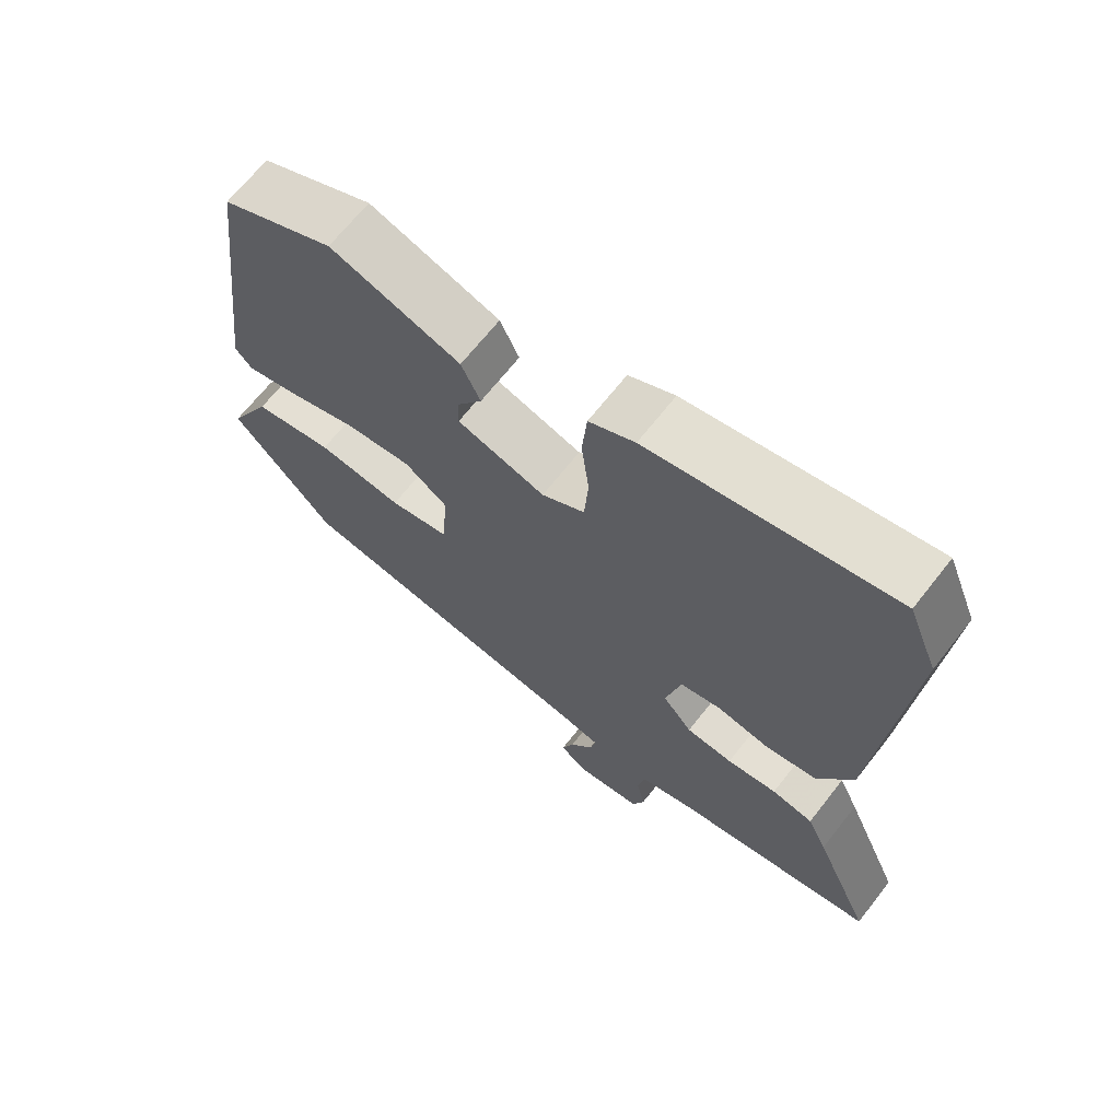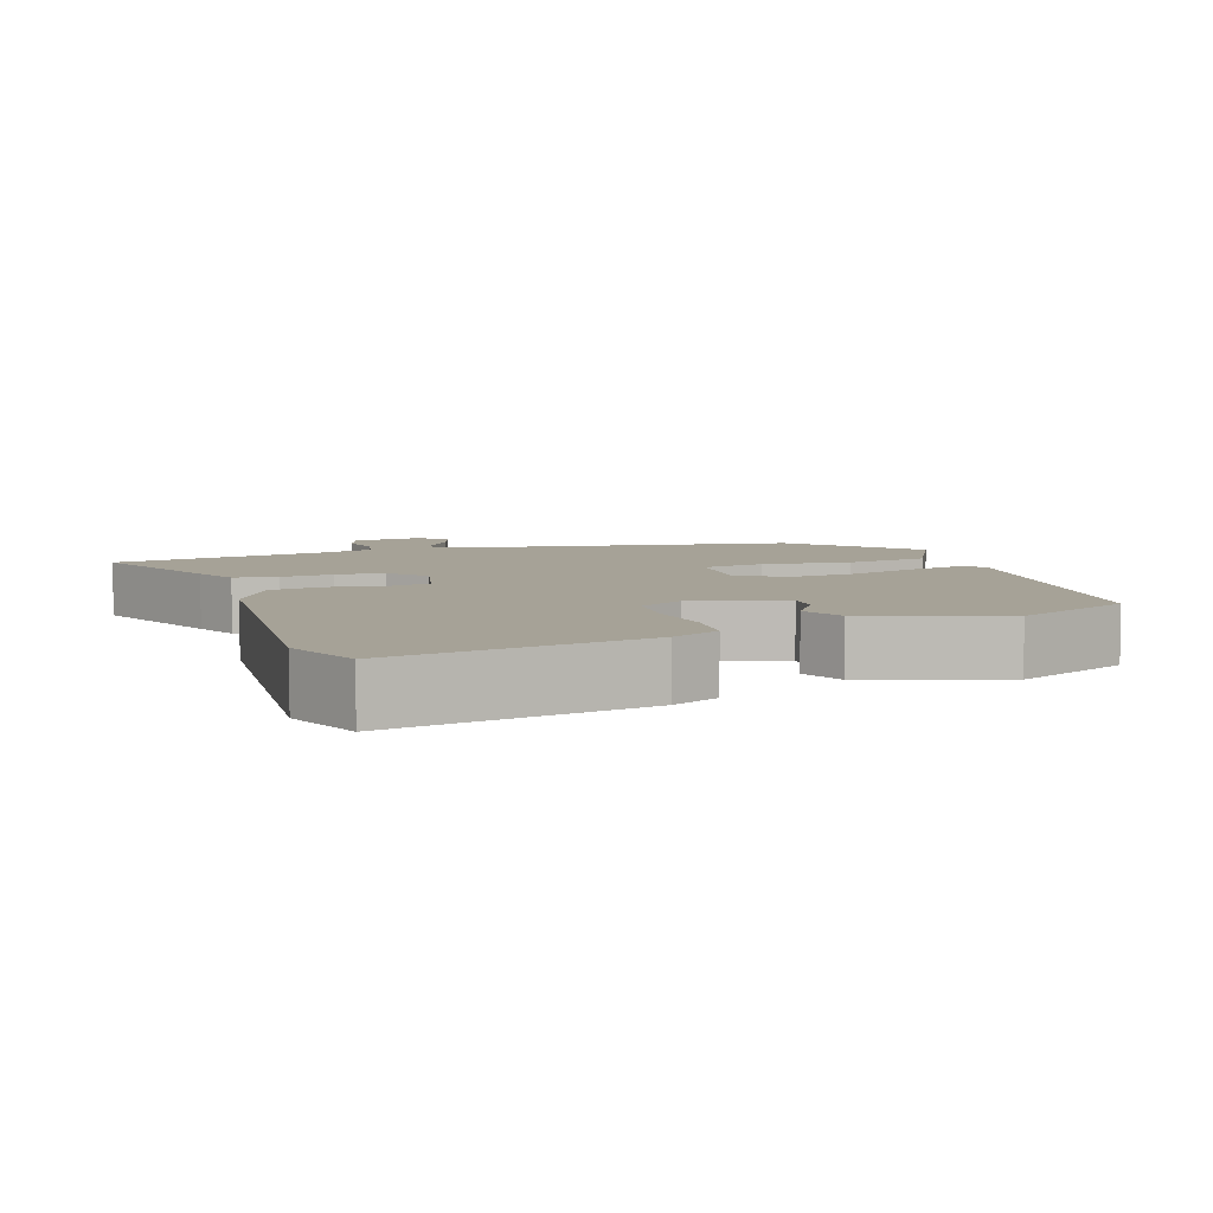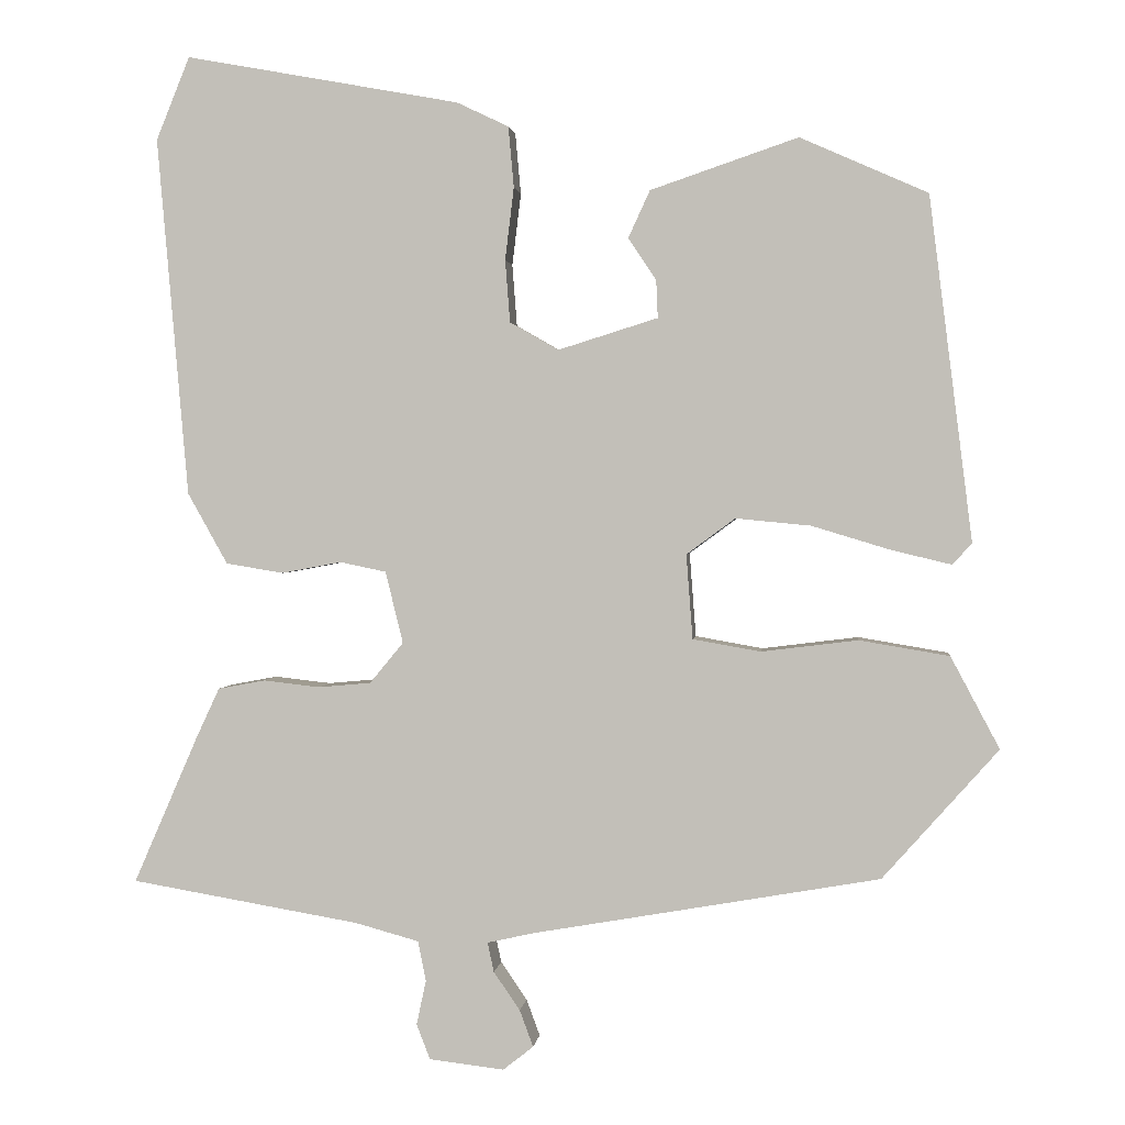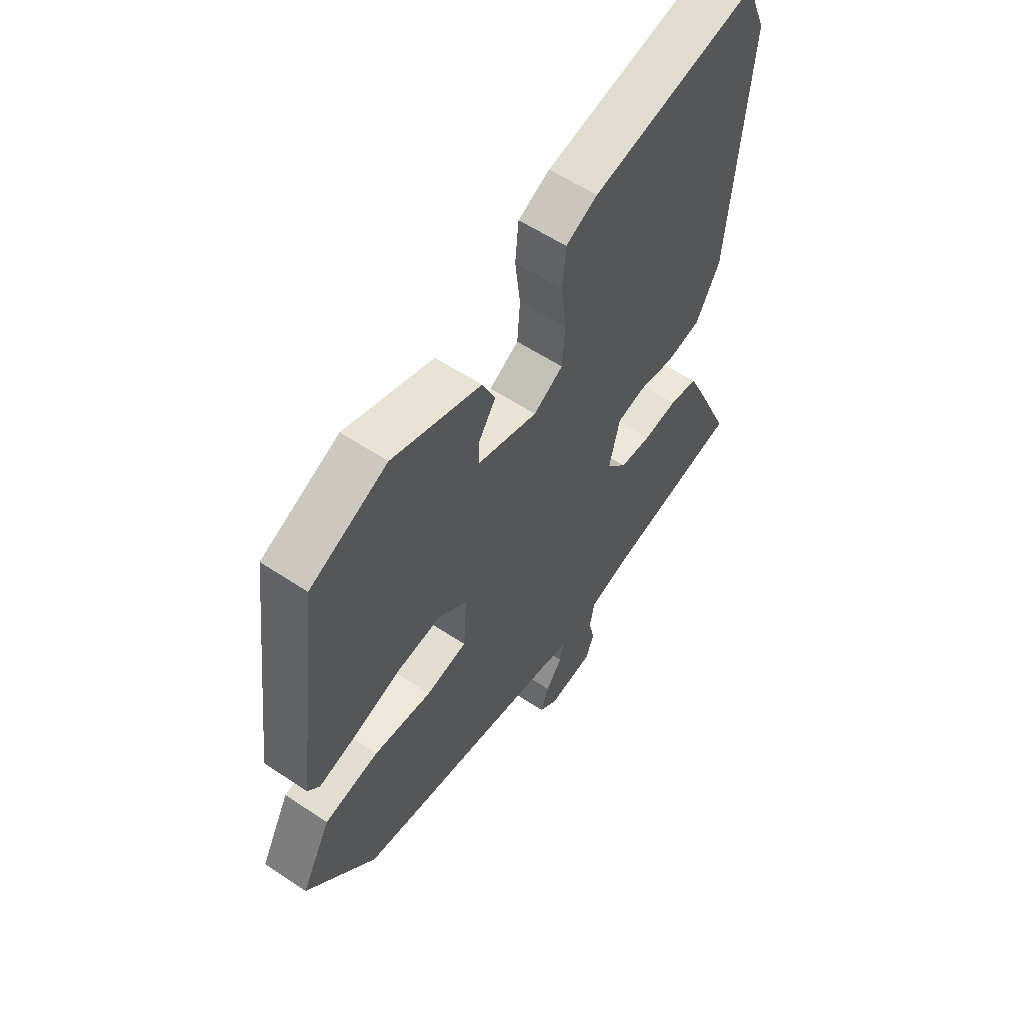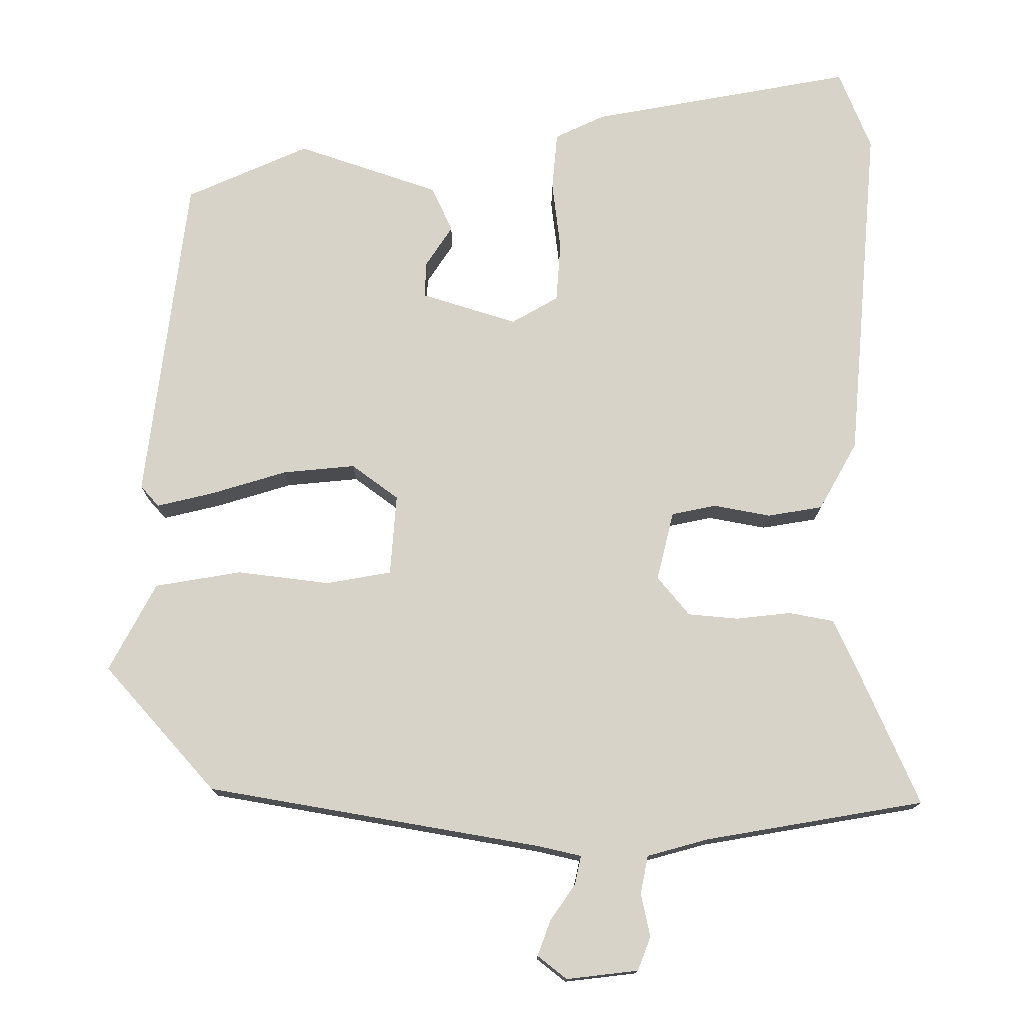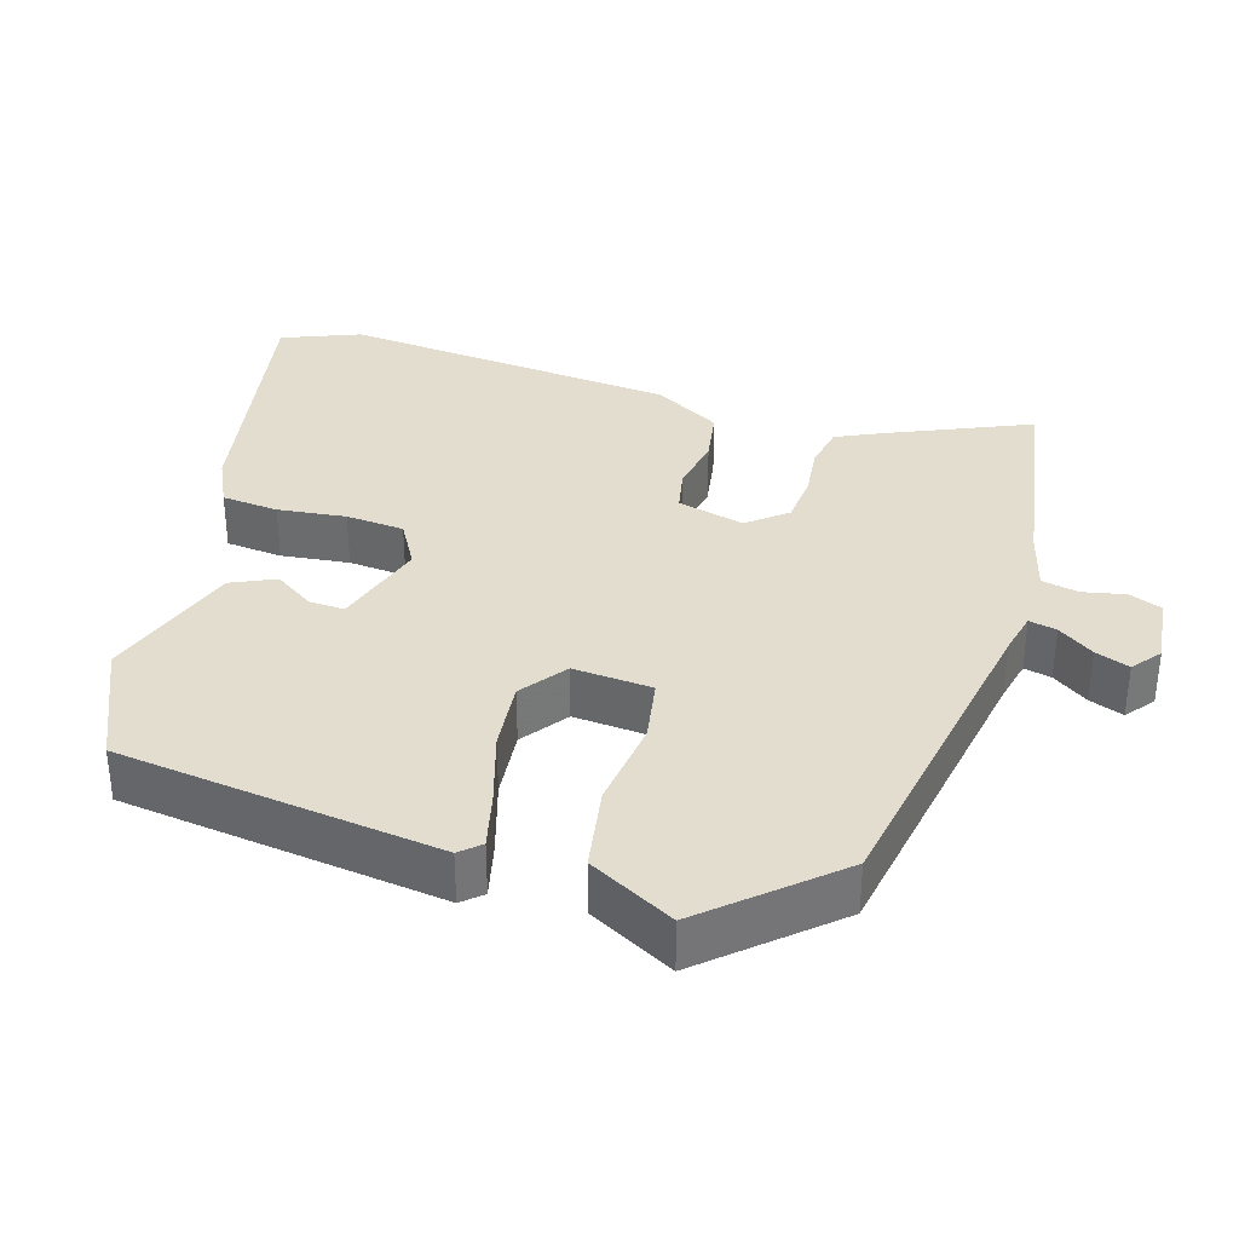
<metadata>
{"format":"obj","ext":"obj","renderer":"f3d","projection":"perspective","resolution":1024,"background":"white","views":[{"elev":67.4,"azim":-141.9,"up":"+Z"},{"elev":6.4,"azim":-19.0,"up":"+Y"},{"elev":1.5,"azim":6.3,"up":"+Z"},{"elev":57.7,"azim":124.7,"up":"+Z"},{"elev":-14.1,"azim":179.7,"up":"+Z"},{"elev":34.9,"azim":107.0,"up":"+Y"}]}
</metadata>
<code>
v -0.546 0.07 -0.482
v -0.464 0.07 -0.294
v -0.436 0.07 -0.234
v -0.377 0.07 -0.223
v -0.306 0.07 -0.231
v -0.24 0.07 -0.225
v -0.198 0.07 -0.174
v -0.22 0.07 -0.084
v -0.278 0.07 -0.072
v -0.353 0.07 -0.086
v -0.425 0.07 -0.074
v -0.475 0.07 0.015
v -0.514 0.07 0.465
v -0.472 0.07 0.569
v -0.128 0.07 0.506
v -0.063 0.07 0.475
v -0.056 0.07 0.399
v -0.067 0.07 0.308
v -0.061 0.07 0.23
v 0 0.07 0.195
v 0.125 0.07 0.234
v 0.123 0.07 0.281
v 0.088 0.07 0.334
v 0.115 0.07 0.393
v 0.3 0.07 0.456
v 0.46 0.07 0.385
v 0.514 0.07 -0.046
v 0.49 0.07 -0.073
v 0.415 0.07 -0.055
v 0.316 0.07 -0.025
v 0.222 0.07 -0.016
v 0.161 0.07 -0.061
v 0.169 0.07 -0.167
v 0.254 0.07 -0.182
v 0.375 0.07 -0.167
v 0.488 0.07 -0.186
v 0.549 0.07 -0.301
v 0.404 0.07 -0.464
v -0.033 0.07 -0.54
v -0.09 0.07 -0.553
v -0.082 0.07 -0.59
v -0.049 0.07 -0.638
v -0.032 0.07 -0.684
v -0.07 0.07 -0.714
v -0.164 0.07 -0.703
v -0.181 0.07 -0.659
v -0.169 0.07 -0.603
v -0.179 0.07 -0.553
v -0.259 0.07 -0.531
v -0.546 0 -0.482
v -0.464 0 -0.294
v -0.436 0 -0.234
v -0.377 0 -0.223
v -0.306 0 -0.231
v -0.24 0 -0.225
v -0.198 0 -0.174
v -0.22 0 -0.084
v -0.278 0 -0.072
v -0.353 0 -0.086
v -0.425 0 -0.074
v -0.475 0 0.015
v -0.514 0 0.465
v -0.472 0 0.569
v -0.128 0 0.506
v -0.063 0 0.475
v -0.056 0 0.399
v -0.067 0 0.308
v -0.061 0 0.23
v 0 0 0.195
v 0.125 0 0.234
v 0.123 0 0.281
v 0.088 0 0.334
v 0.115 0 0.393
v 0.3 0 0.456
v 0.46 0 0.385
v 0.514 0 -0.046
v 0.49 0 -0.073
v 0.415 0 -0.055
v 0.316 0 -0.025
v 0.222 0 -0.016
v 0.161 0 -0.061
v 0.169 0 -0.167
v 0.254 0 -0.182
v 0.375 0 -0.167
v 0.488 0 -0.186
v 0.549 0 -0.301
v 0.404 0 -0.464
v -0.033 0 -0.54
v -0.09 0 -0.553
v -0.082 0 -0.59
v -0.049 0 -0.638
v -0.032 0 -0.684
v -0.07 0 -0.714
v -0.164 0 -0.703
v -0.181 0 -0.659
v -0.169 0 -0.603
v -0.179 0 -0.553
v -0.259 0 -0.531
f 45 46 47
f 44 45 47
f 43 44 47
f 42 43 47
f 41 42 47
f 40 41 47 48
f 39 40 48 49
f 49 1 2
f 39 49 2
f 38 39 2
f 37 38 2
f 36 37 2
f 35 36 2
f 34 35 2
f 28 29 30
f 27 28 30
f 26 27 30
f 25 26 30
f 24 25 30
f 24 30 31
f 22 23 24
f 22 24 31 32
f 16 17 18
f 15 16 18
f 14 15 18
f 13 14 18
f 12 13 18
f 11 12 18
f 10 11 18
f 9 10 18
f 8 9 18 19
f 7 8 19 20
f 2 3 4 5
f 2 5 6
f 33 34 2 6
f 21 22 32 33
f 7 20 21 33
f 6 7 33
f 96 95 94
f 96 94 93
f 96 93 92
f 96 92 91
f 96 91 90
f 97 96 90 89
f 98 97 89 88
f 51 50 98
f 51 98 88
f 51 88 87
f 51 87 86
f 51 86 85
f 51 85 84
f 51 84 83
f 79 78 77
f 79 77 76
f 79 76 75
f 79 75 74
f 79 74 73
f 80 79 73
f 73 72 71
f 81 80 73 71
f 67 66 65
f 67 65 64
f 67 64 63
f 67 63 62
f 67 62 61
f 67 61 60
f 67 60 59
f 67 59 58
f 68 67 58 57
f 69 68 57 56
f 54 53 52 51
f 55 54 51
f 55 51 83 82
f 82 81 71 70
f 82 70 69 56
f 82 56 55
f 1 50 51 2
f 2 51 52 3
f 3 52 53 4
f 4 53 54 5
f 5 54 55 6
f 6 55 56 7
f 7 56 57 8
f 8 57 58 9
f 9 58 59 10
f 10 59 60 11
f 11 60 61 12
f 12 61 62 13
f 13 62 63 14
f 14 63 64 15
f 15 64 65 16
f 16 65 66 17
f 17 66 67 18
f 18 67 68 19
f 19 68 69 20
f 20 69 70 21
f 21 70 71 22
f 22 71 72 23
f 23 72 73 24
f 24 73 74 25
f 25 74 75 26
f 26 75 76 27
f 27 76 77 28
f 28 77 78 29
f 29 78 79 30
f 30 79 80 31
f 31 80 81 32
f 32 81 82 33
f 33 82 83 34
f 34 83 84 35
f 35 84 85 36
f 36 85 86 37
f 37 86 87 38
f 38 87 88 39
f 39 88 89 40
f 40 89 90 41
f 41 90 91 42
f 42 91 92 43
f 43 92 93 44
f 44 93 94 45
f 45 94 95 46
f 46 95 96 47
f 47 96 97 48
f 48 97 98 49
f 49 98 50 1

</code>
